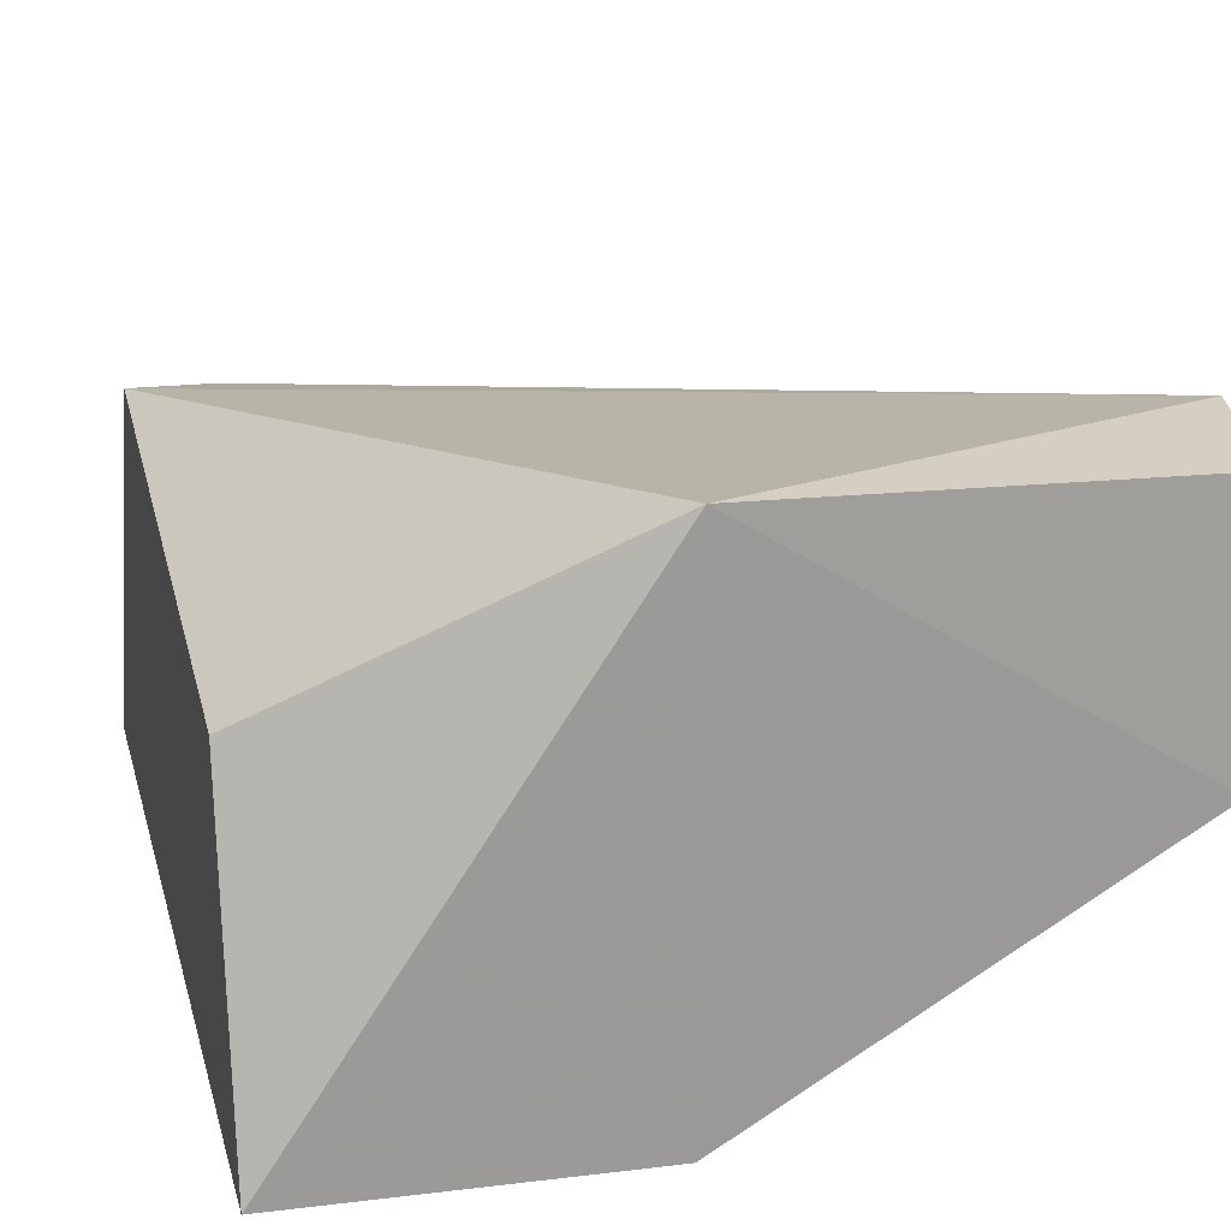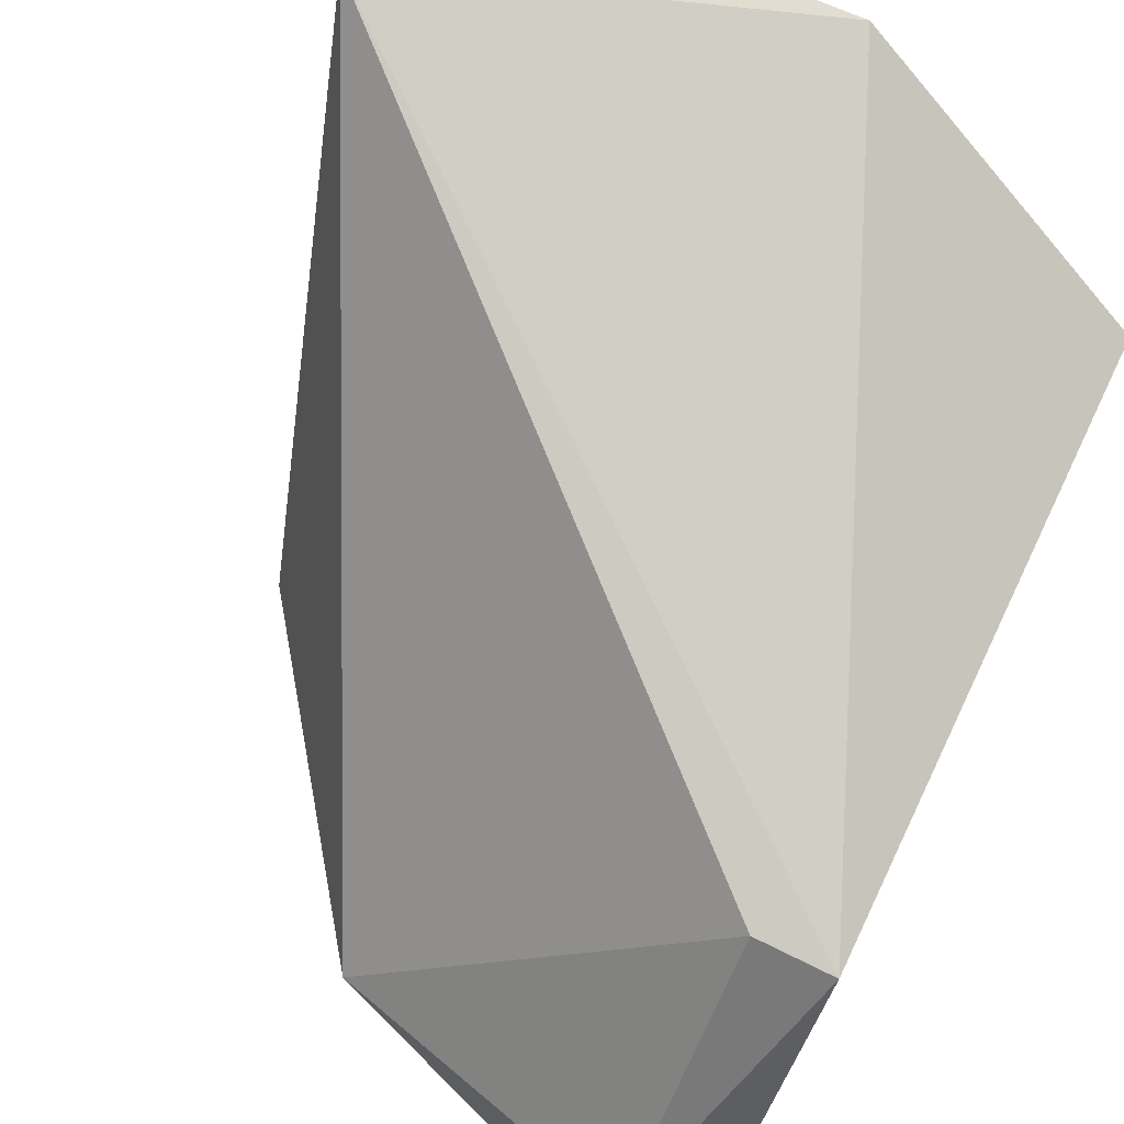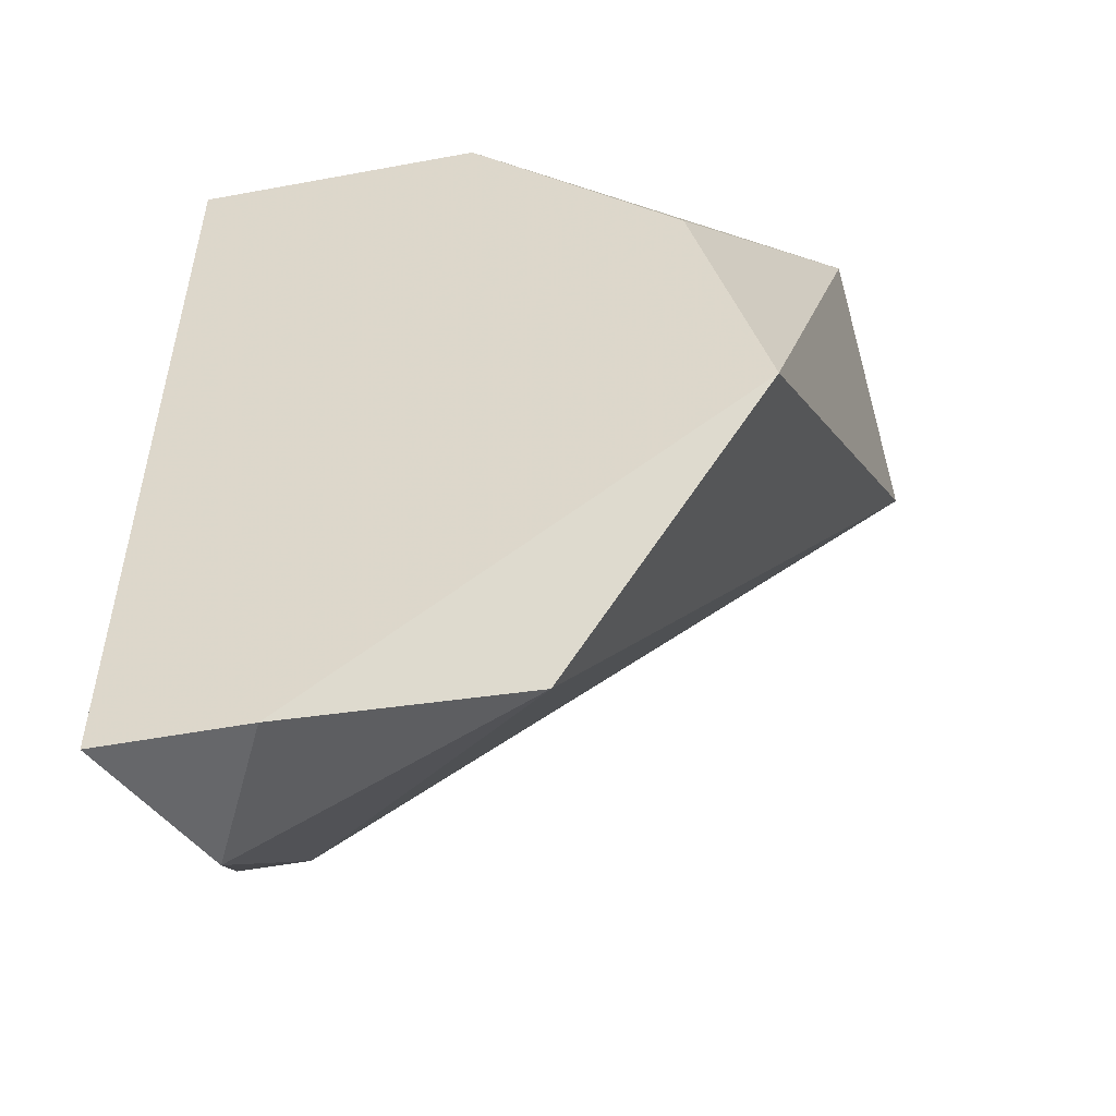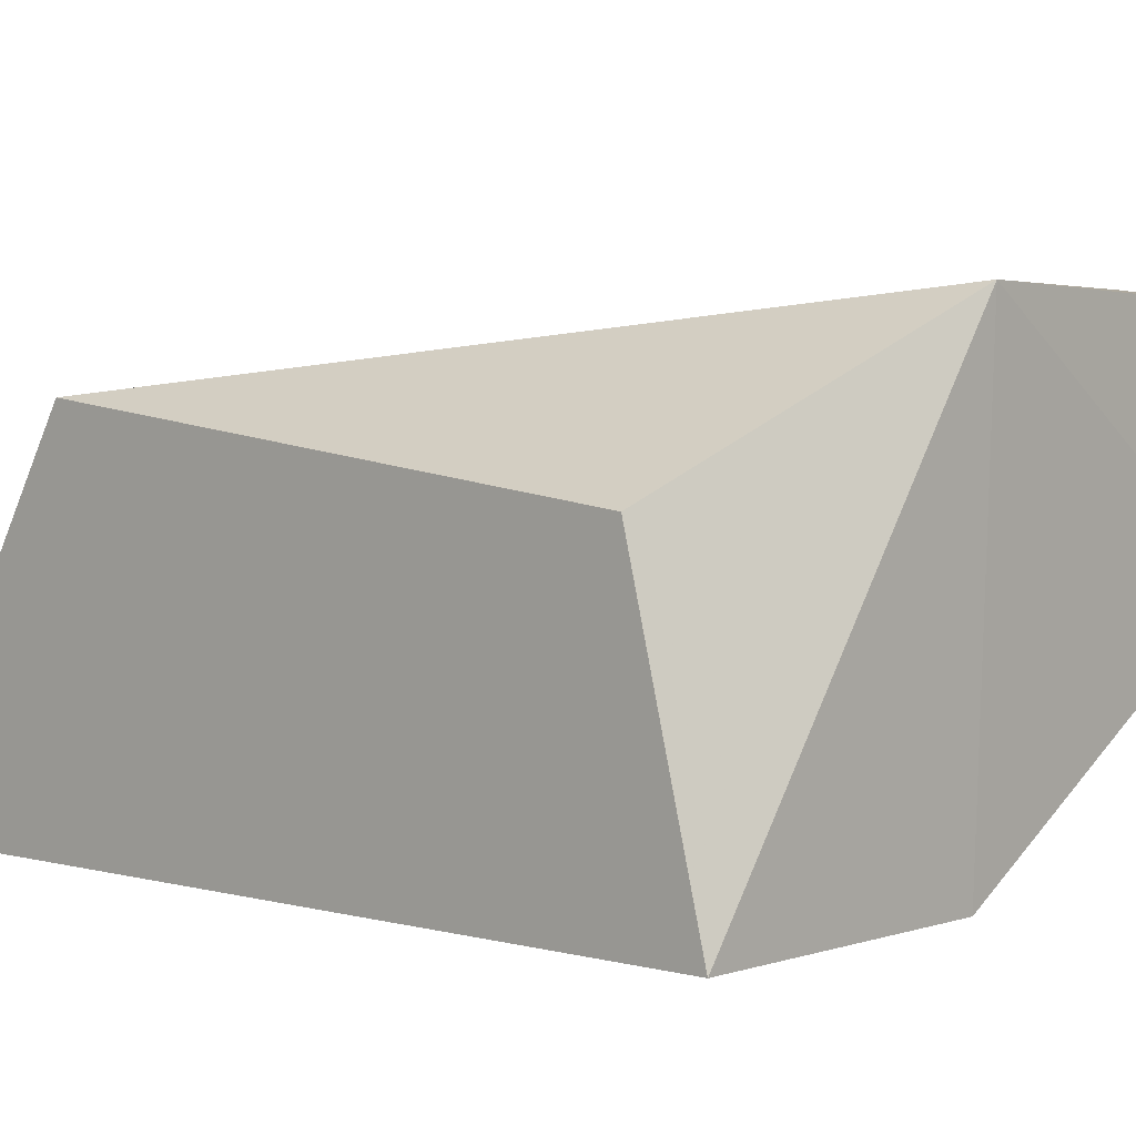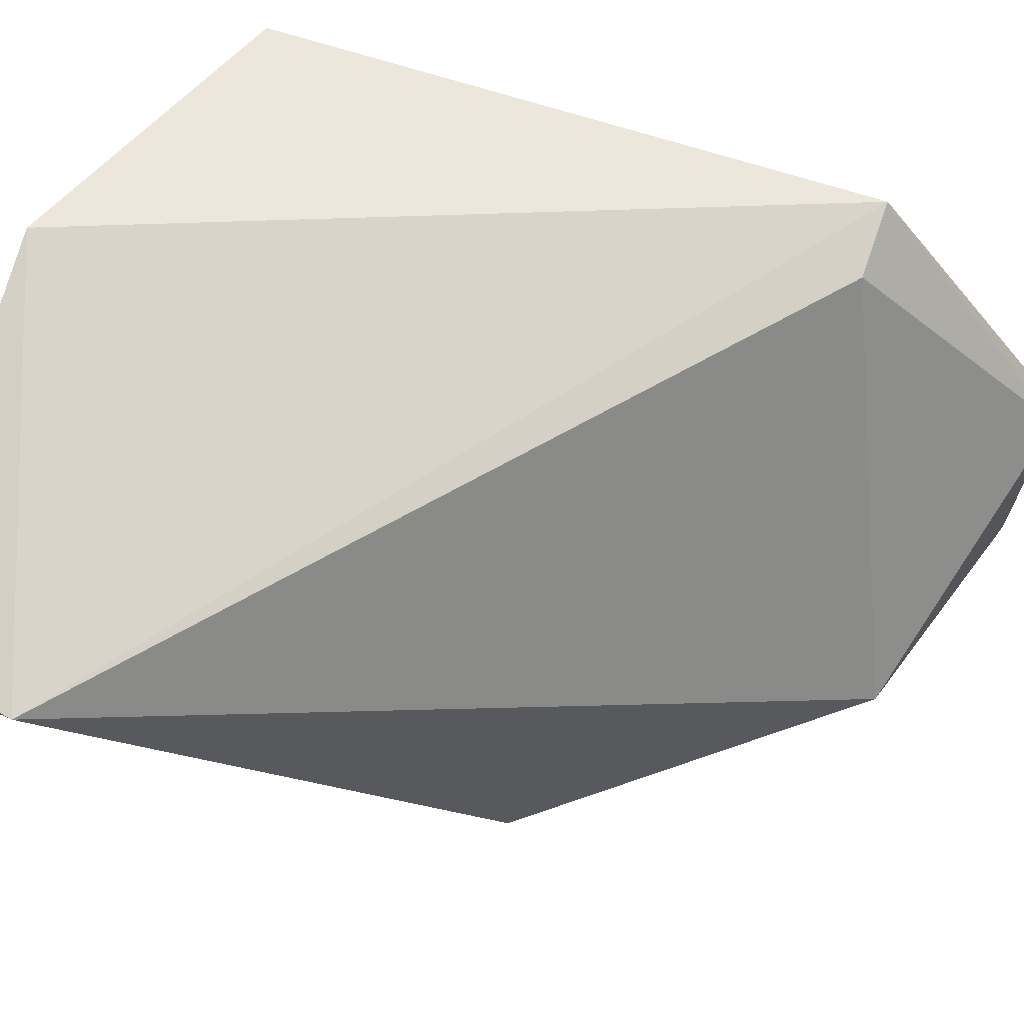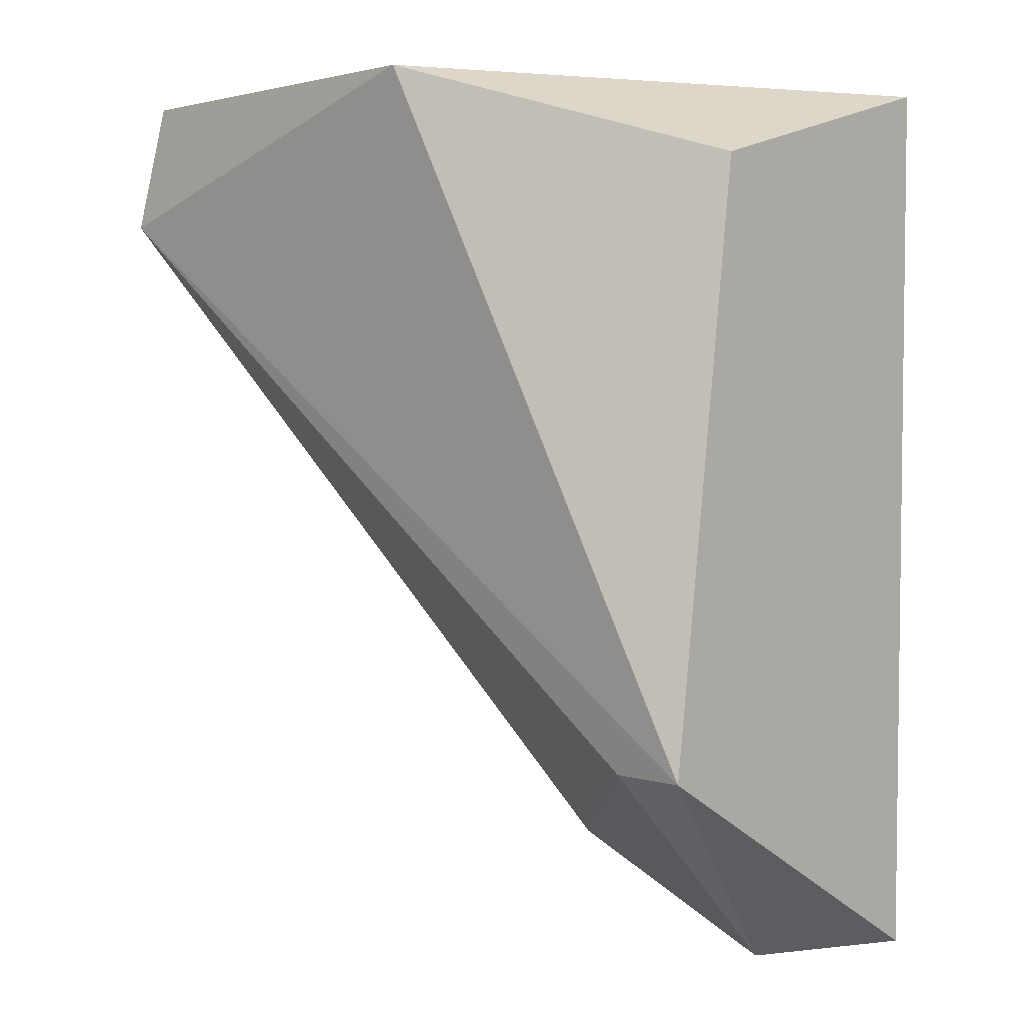
<metadata>
{"format":"obj","ext":"obj","renderer":"f3d","projection":"perspective","resolution":1024,"background":"white","views":[{"elev":18.6,"azim":-13.2,"up":"+Y"},{"elev":76.4,"azim":-154.1,"up":"+Y"},{"elev":-52.1,"azim":11.3,"up":"+Z"},{"elev":3.4,"azim":-47.6,"up":"+Y"},{"elev":77.4,"azim":109.3,"up":"+Y"},{"elev":4.4,"azim":-136.8,"up":"+Z"}]}
</metadata>
<code>
v -0.476 -0.6032 -0.9841
v -0.2539 -0.4127 -0.6032
v -0.4132 -0.4091 -0.5959
v -0.5395 -0.6032 -0.6032
v -0.5395 -0.4445 -0.8889
v -0.2856 -0.6032 -0.8254
v -0.3808 -0.5714 -0.9523
v -0.2539 -0.508 -0.6032
v -0.2439 -0.4061 -0.6579
v -0.5395 -0.4762 -0.635
v -0.5395 -0.6032 -0.9841
v -0.4125 -0.6032 -0.6032
v -0.5078 -0.5397 -0.9841
v -0.5078 -0.4445 -0.8889
v -0.3174 -0.6032 -0.6985
f 8 12 15
f 4 1 6
f 6 1 7
f 2 3 8
f 8 6 9
f 3 2 9
f 5 3 9
f 6 7 9
f 2 8 9
f 4 3 10
f 5 4 10
f 3 5 10
f 1 4 11
f 4 5 11
f 3 4 12
f 4 6 12
f 8 3 12
f 7 1 13
f 1 11 13
f 11 5 13
f 5 9 14
f 9 7 14
f 7 13 14
f 13 5 14
f 6 8 15
f 12 6 15

</code>
